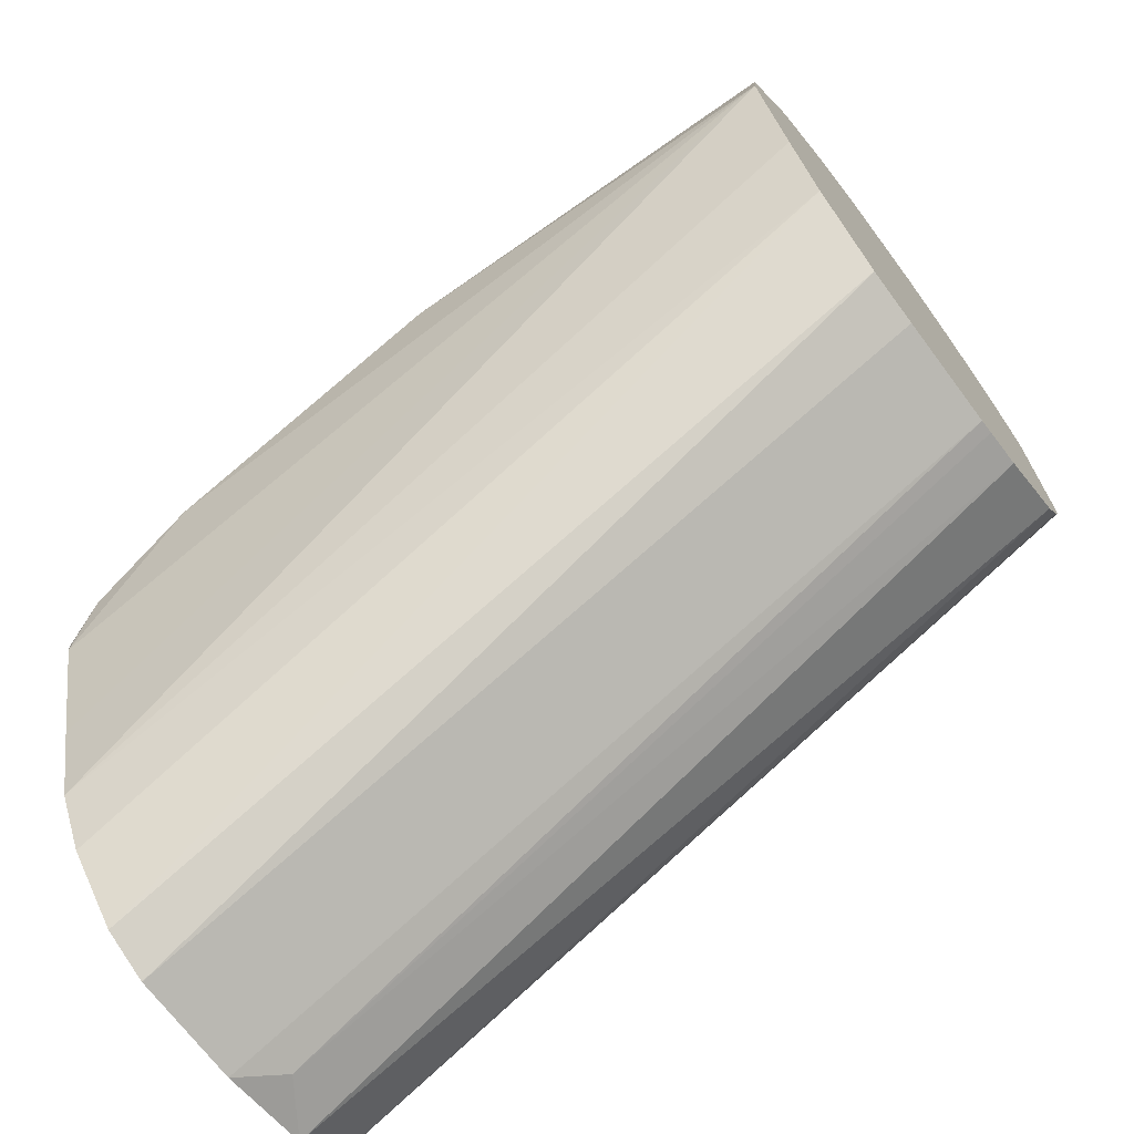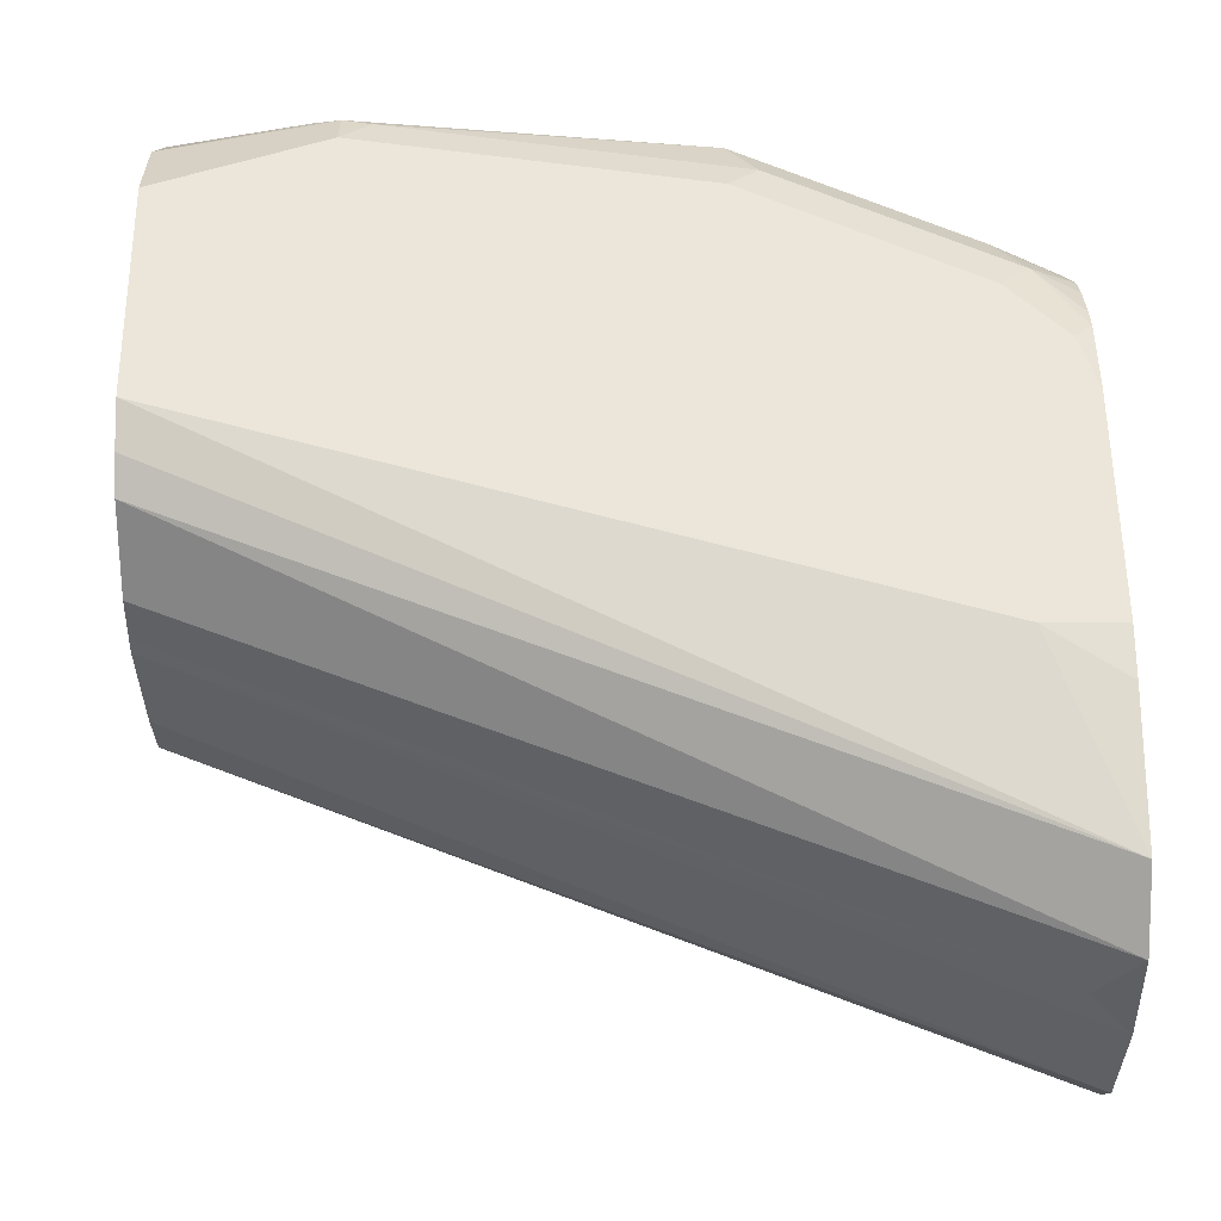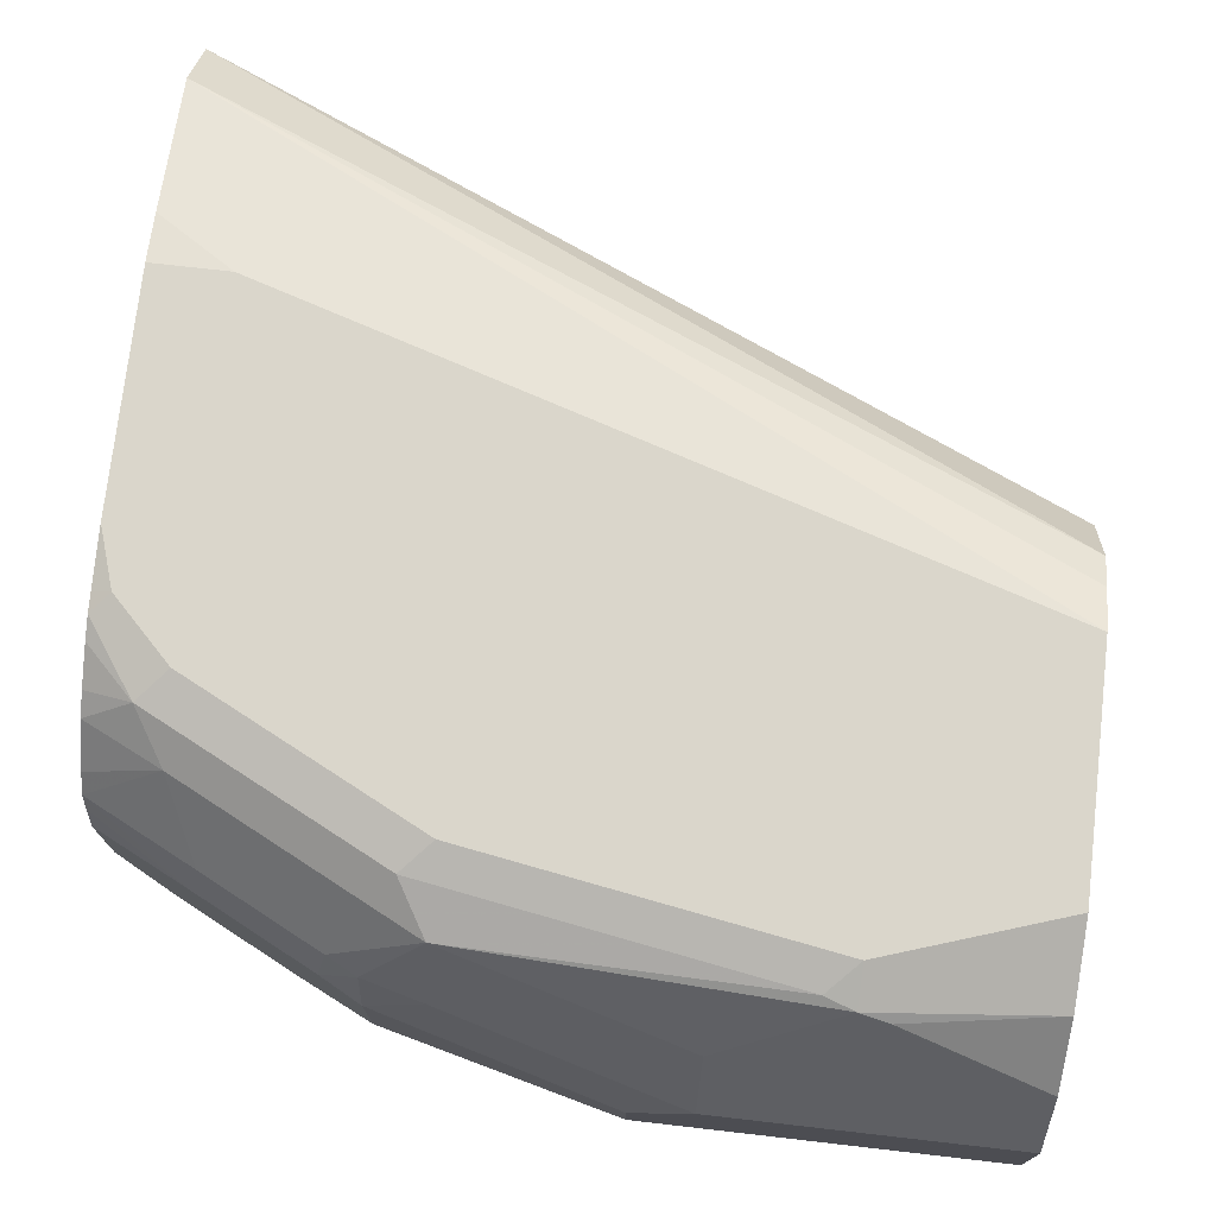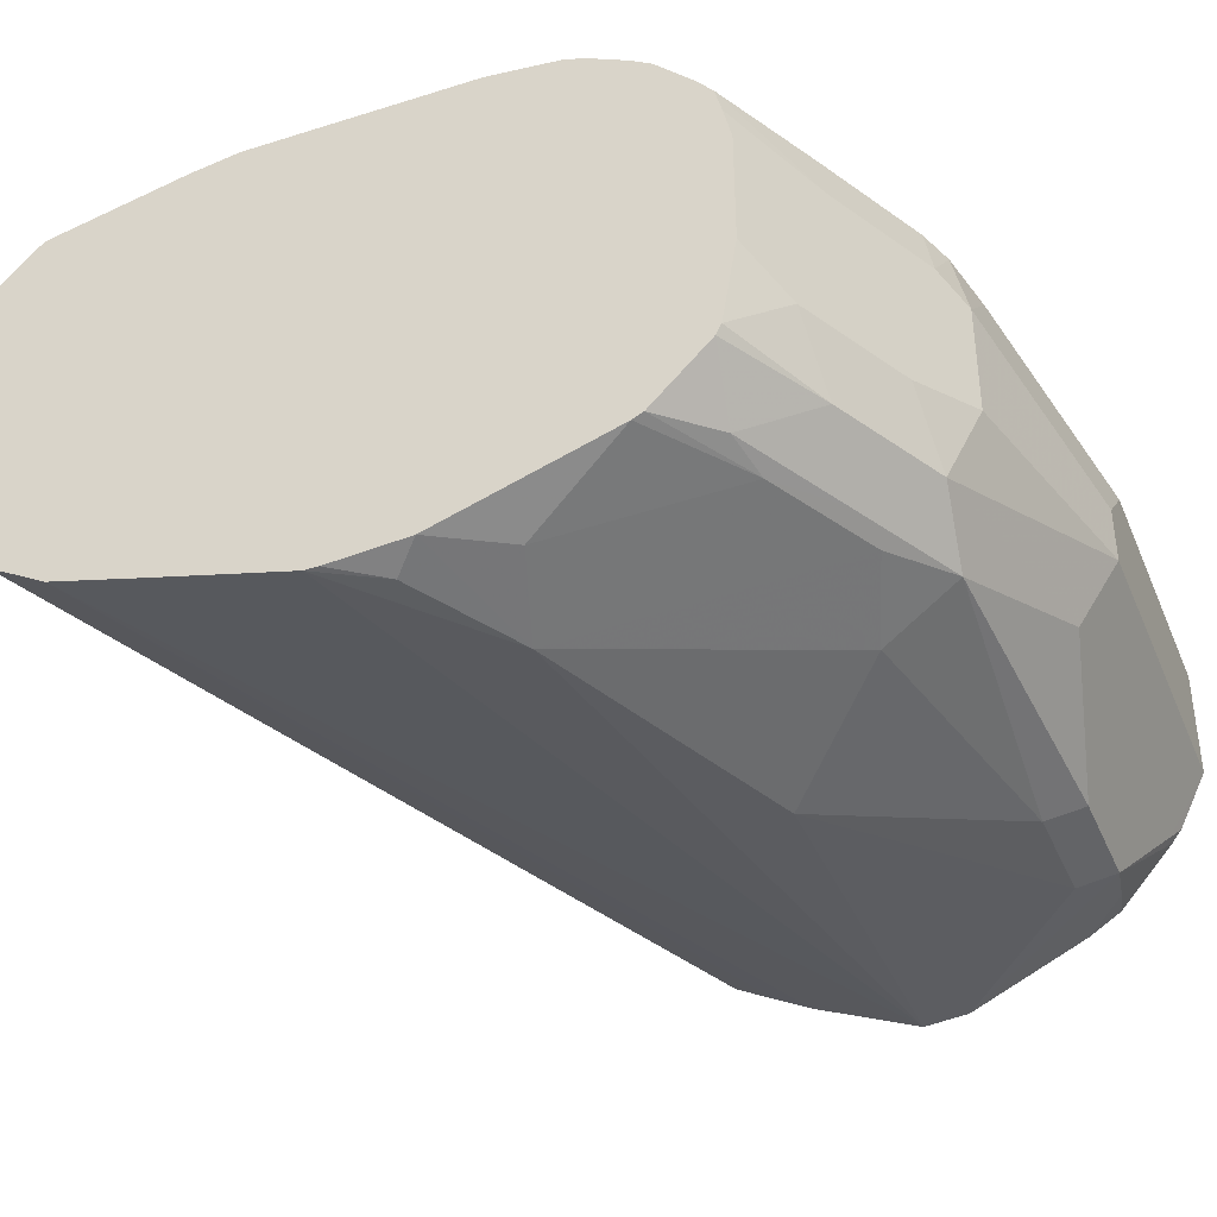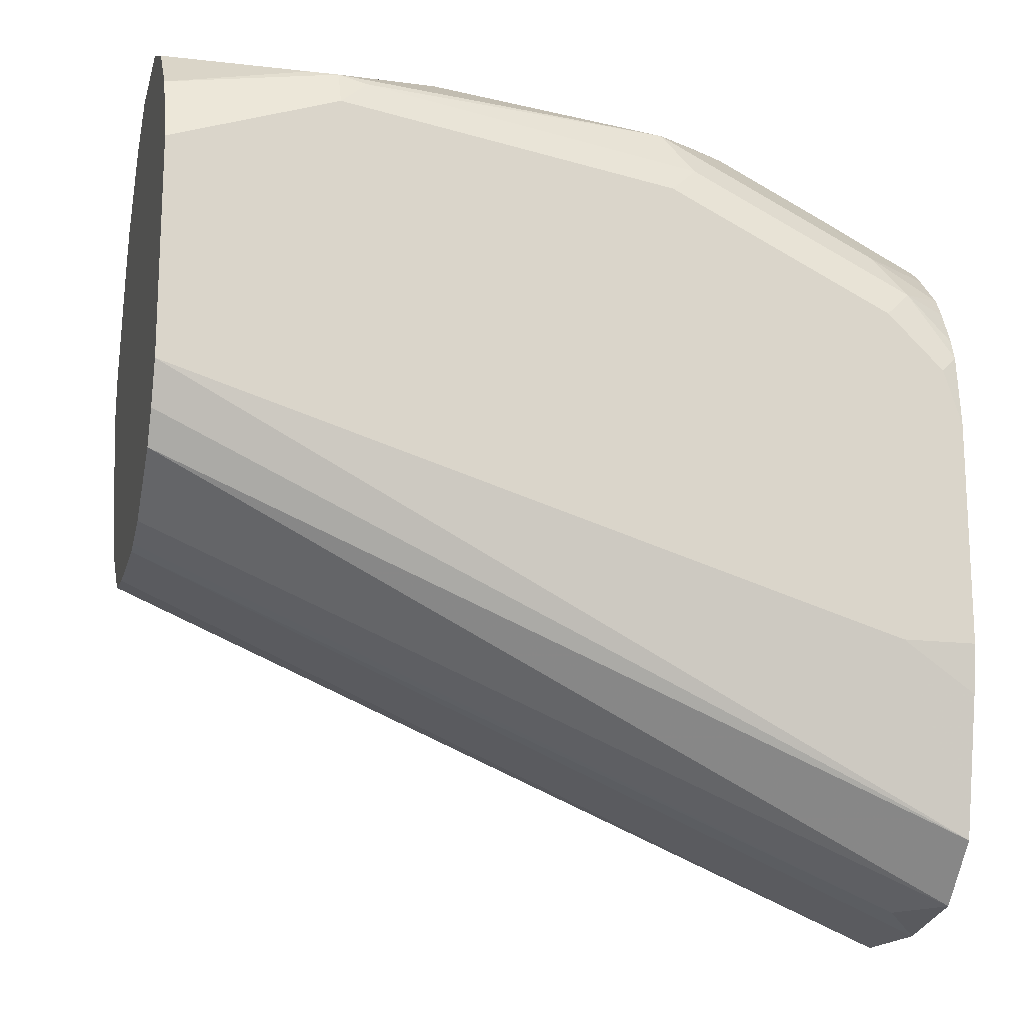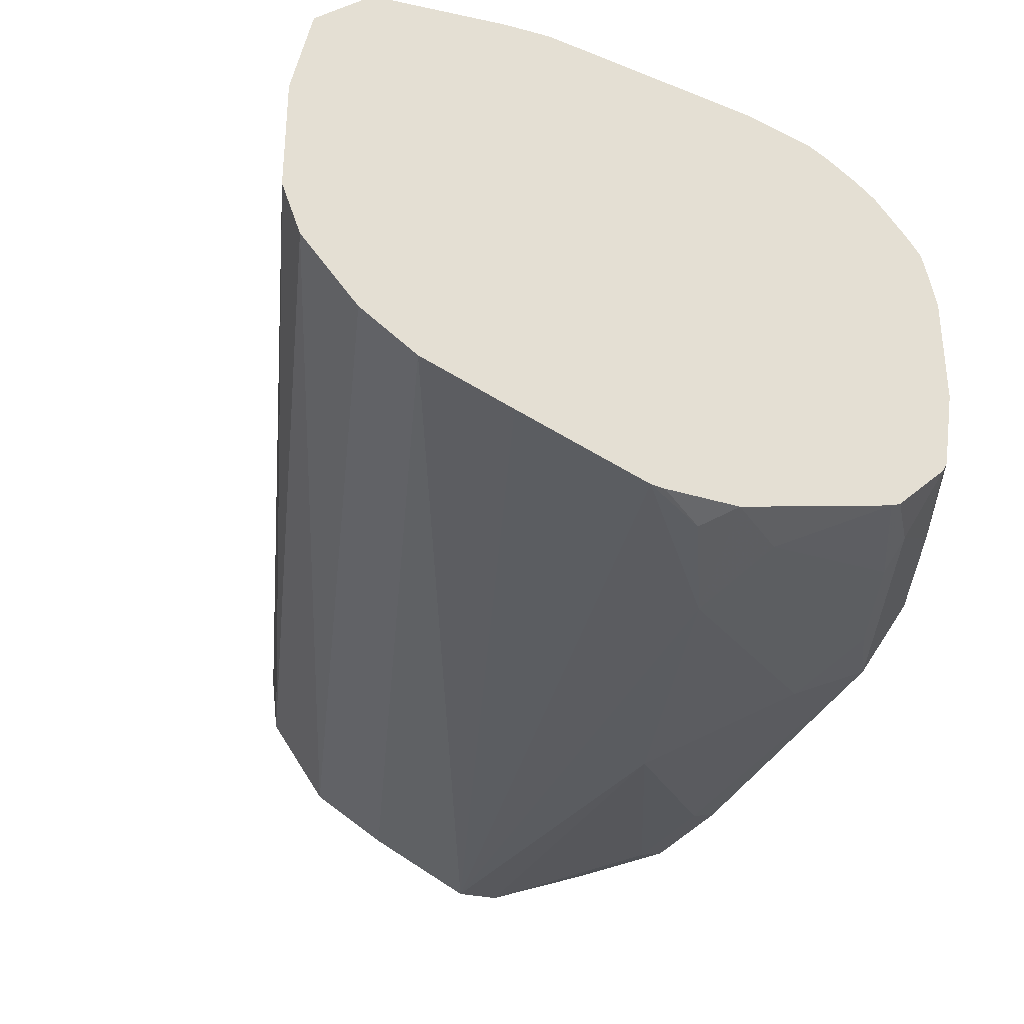
<metadata>
{"format":"obj","ext":"obj","renderer":"f3d","projection":"perspective","resolution":1024,"background":"white","views":[{"elev":-70.2,"azim":-143.2,"up":"+Y"},{"elev":57.0,"azim":-0.5,"up":"+Z"},{"elev":74.1,"azim":-173.5,"up":"+Z"},{"elev":-38.4,"azim":111.6,"up":"+Z"},{"elev":-16.6,"azim":-13.9,"up":"+Y"},{"elev":-34.0,"azim":61.4,"up":"+Z"}]}
</metadata>
<code>
v 0.2101 0.7952 -0.01561
v 0.2101 0.7952 0.02149
v 0.2101 0.7906 -0.043
v 0.1918 0.8043 -0.02473
v 0.1423 0.8291 -0.01237
v 0.2101 0.7928 0.03245
v 0.1423 0.8291 0.02475
v 0.1794 0.8105 0.02475
v 0.2101 0.7889 -0.0464
v 0.1763 0.8074 -0.0464
v 0.1392 0.826 -0.0464
v 0.1547 0.8229 -0.02473
v 0.1299 0.8353 -0.01855
v 0.2101 0.7906 0.0409
v 0.1299 0.8353 0.01855
v 0.1299 0.8306 0.03943
v 0.1392 0.826 0.04175
v 0.1763 0.8074 0.04175
v 0.2101 0.7855 -0.0498
v 0.1918 0.7858 -0.06187
v 0.1547 0.8043 -0.06187
v 0.1176 0.8229 -0.06187
v 0.06187 0.8415 -0.04331
v 0.05569 0.8538 -0.01855
v 0.1856 0.7858 0.06187
v 0.2101 0.7855 0.04686
v 0.1114 0.8353 0.03711
v 0.05569 0.8538 -9.08e-06
v 0.1114 0.8291 0.04949
v 0.1114 0.8229 0.06187
v 0.1485 0.8043 0.06187
v 0.2101 0.7703 -0.06496
v 0.1763 0.7889 -0.06496
v 0.01857 0.8167 -0.07423
v 0.01238 0.8291 -0.06805
v 0.1392 0.8074 -0.06496
v 0.1114 0.7981 -0.07423
v -0.04948 0.8415 -0.04331
v -0.05548 0.8538 -0.01855
v 0.1949 0.7703 0.0696
v 0.2101 0.7737 0.05861
v 0.03713 0.8538 0.01855
v 0.03713 0.8415 0.04331
v 1.104e-05 0.8291 0.06805
v 0.009291 0.826 0.0696
v 0.1206 0.8074 0.0696
v 0.2101 0.7669 -0.06666
v 0.1949 0.7332 -0.08352
v 0.167 0.7239 -0.09281
v -0.01855 0.8167 -0.07423
v 0.07425 0.761 -0.09281
v -0.02473 0.8291 -0.06805
v -0.05548 0.841 -0.04166
v -0.05548 0.8445 -0.03731
v -0.05548 0.8538 0.01855
v 0.1485 0.7796 0.07425
v 0.1856 0.761 0.07425
v 0.2101 0.7483 0.0713
v 0.2101 0.7551 0.06875
v 0.2101 0.7669 0.06287
v -0.05548 0.8415 0.04331
v -0.05548 0.8229 0.06187
v 1.104e-05 0.8167 0.07425
v -0.009269 0.8306 0.06496
v 0.1114 0.7981 0.07425
v 0.2101 0.7112 -0.08522
v 0.2011 0.7023 -0.0897
v 0.2101 0.6809 -0.08731
v -0.05548 0.7588 -0.08815
v -0.05548 0.7734 -0.08661
v -0.05548 0.8123 -0.06849
v -0.04176 0.826 -0.06496
v -0.05548 0.8229 -0.06187
v 0.2042 0.7425 0.07425
v 0.2101 0.7425 0.07204
v -0.05548 0.7981 0.07425
v 0.2101 0.6856 -0.08731
v 0.2101 0.637 -0.07644
v 0.2101 0.6067 -0.06875
v -0.05548 0.7239 -0.07423
v 0.2101 0.7239 0.07425
v -0.05548 0.7239 0.07425
v 0.2101 0.5881 -0.05862
v -0.05548 0.6993 -0.06194
v -0.05548 0.7116 -0.06812
v 0.2101 0.6497 0.07425
v -0.05548 0.7099 0.06846
v 0.2101 0.5881 0.06156
v 0.1856 0.6497 0.07425
v 0.2101 0.5695 -0.04006
v -0.05548 0.6992 -0.06187
v 0.2101 0.6337 0.0717
v -0.05548 0.6992 0.06187
v 0.2101 0.5695 0.043
v 0.2101 0.5632 -0.02444
v -0.05548 0.6799 -0.03711
v -0.05548 0.68 -0.03724
v -0.05548 0.6827 0.03711
v 0.198 0.5693 0.02475
v 0.2101 0.5632 0.01266
v -0.05548 0.6776 -0.01855
v -0.05548 0.6789 0.02369
v -0.05548 0.6776 0.01855
f 40 60 41
f 40 59 60
f 40 58 59
f 48 66 49
f 40 56 57
f 40 46 65
f 39 61 55
f 39 62 61
f 40 57 58
f 40 65 56
f 44 63 45
f 42 61 43
f 43 61 44
f 44 62 63
f 44 61 64
f 44 64 62
f 45 63 65
f 45 65 46
f 39 76 62
f 47 66 48
f 49 66 67
f 42 55 61
f 39 82 76
f 39 71 70
f 39 93 87
f 36 49 37
f 34 51 50
f 49 67 68
f 37 49 51
f 38 53 54
f 38 54 39
f 38 52 53
f 39 54 53
f 39 53 73
f 39 73 71
f 39 70 69
f 39 69 80
f 39 80 85
f 39 85 84
f 39 84 91
f 39 91 97
f 39 97 96
f 39 96 101
f 39 101 103
f 39 103 102
f 39 102 98
f 39 87 82
f 49 68 69
f 83 90 91
f 50 51 70
f 79 84 85
f 79 85 80
f 82 87 88
f 82 88 89
f 83 91 84
f 86 89 92
f 87 93 88
f 88 92 89
f 88 93 94
f 90 95 96
f 79 83 84
f 90 96 97
f 93 98 94
f 94 99 100
f 94 98 99
f 95 101 96
f 95 100 103
f 95 103 101
f 98 102 99
f 99 102 103
f 34 37 51
f 99 103 100
f 90 97 91
f 49 69 51
f 74 81 75
f 69 79 80
f 50 70 52
f 51 69 70
f 52 70 71
f 52 71 72
f 52 72 53
f 53 72 73
f 56 65 63
f 56 63 76
f 56 76 82
f 56 82 89
f 71 73 72
f 56 89 86
f 56 81 74
f 56 74 57
f 57 74 58
f 58 74 75
f 61 62 64
f 62 76 63
f 66 77 67
f 67 77 68
f 68 78 69
f 69 78 79
f 56 86 81
f 34 52 35
f 39 98 93
f 33 49 36
f 1 9 3
f 1 3 4
f 1 4 5
f 1 5 7
f 1 7 2
f 2 7 8
f 2 8 6
f 3 9 10
f 3 10 4
f 4 10 11
f 4 11 12
f 4 12 13
f 4 13 5
f 5 13 15
f 5 15 7
f 6 8 14
f 7 15 16
f 7 16 17
f 7 17 18
f 7 18 8
f 8 18 14
f 1 19 9
f 1 32 19
f 1 47 32
f 1 66 47
f 34 50 52
f 1 2 6
f 1 6 14
f 1 14 26
f 1 26 41
f 1 60 59
f 1 59 58
f 1 58 75
f 1 75 81
f 1 81 86
f 9 19 20
f 1 86 92
f 1 88 94
f 1 94 100
f 1 100 95
f 1 95 90
f 1 90 83
f 1 83 79
f 1 79 78
f 1 78 68
f 1 68 77
f 1 77 66
f 1 92 88
f 9 20 10
f 1 41 60
f 10 21 11
f 22 37 34
f 23 38 39
f 23 39 24
f 23 35 52
f 23 52 38
f 24 39 55
f 24 55 42
f 24 42 28
f 25 40 41
f 25 41 26
f 22 36 37
f 25 31 40
f 29 42 43
f 29 43 30
f 30 44 45
f 30 45 46
f 30 46 40
f 30 40 31
f 32 47 33
f 33 47 48
f 10 20 21
f 33 48 49
f 27 42 29
f 22 35 23
f 30 43 44
f 21 36 22
f 22 34 35
f 11 23 24
f 11 21 22
f 11 13 12
f 13 24 28
f 13 28 15
f 14 25 26
f 14 18 25
f 15 27 16
f 15 28 42
f 11 24 13
f 16 29 30
f 21 33 36
f 15 42 27
f 20 33 21
f 20 32 33
f 19 32 20
f 11 22 23
f 17 25 18
f 17 31 25
f 17 30 31
f 16 27 29
f 16 30 17

</code>
